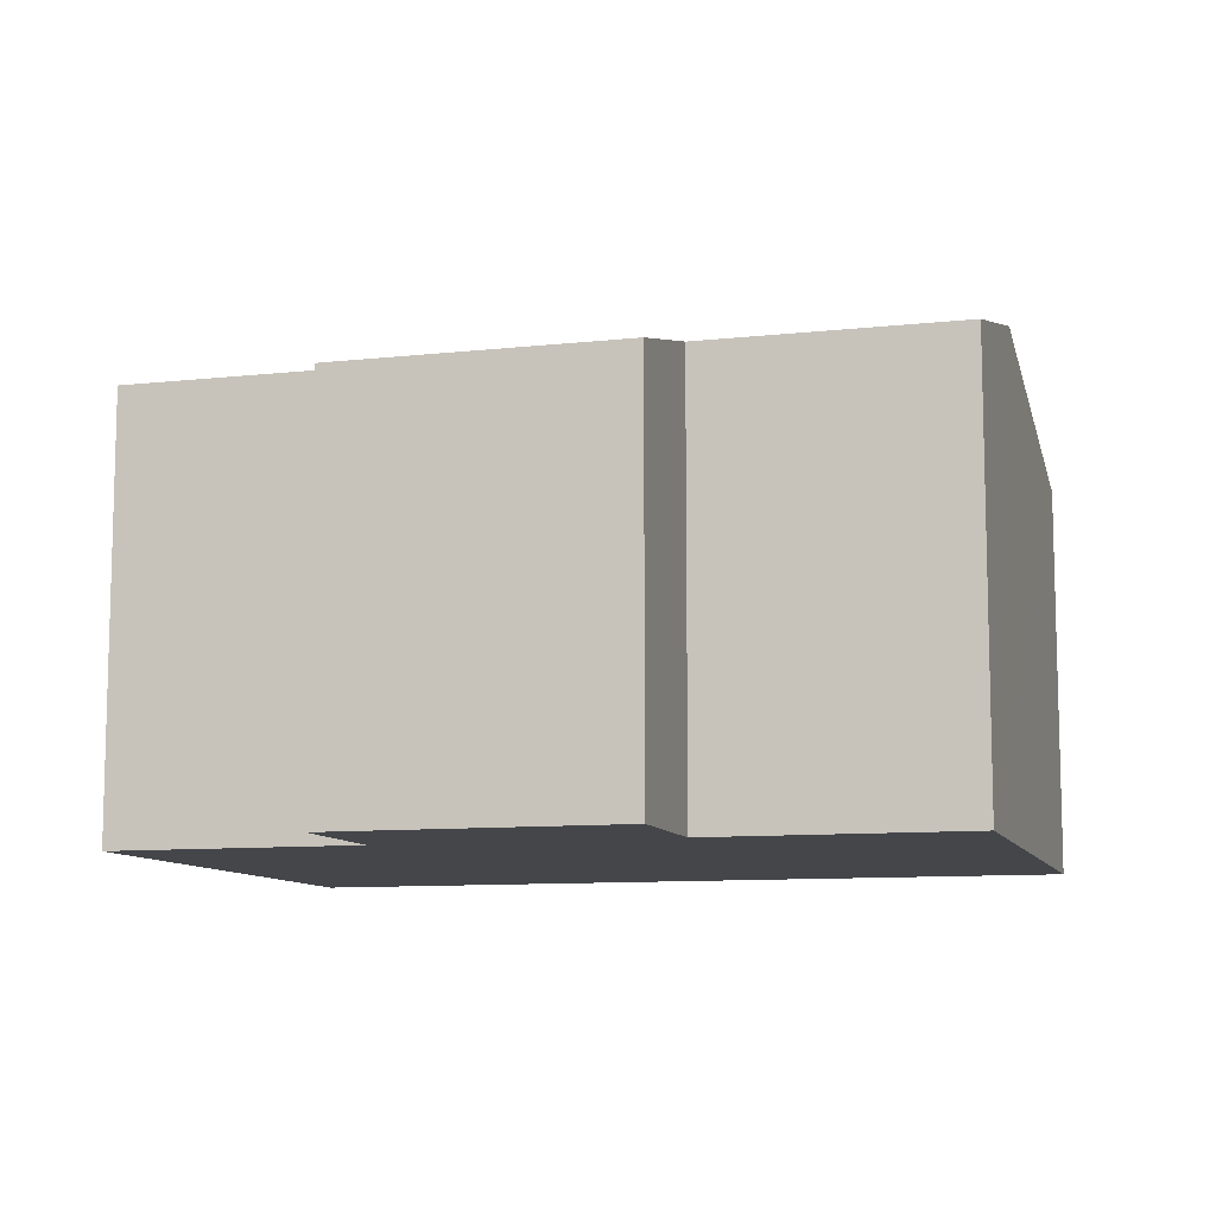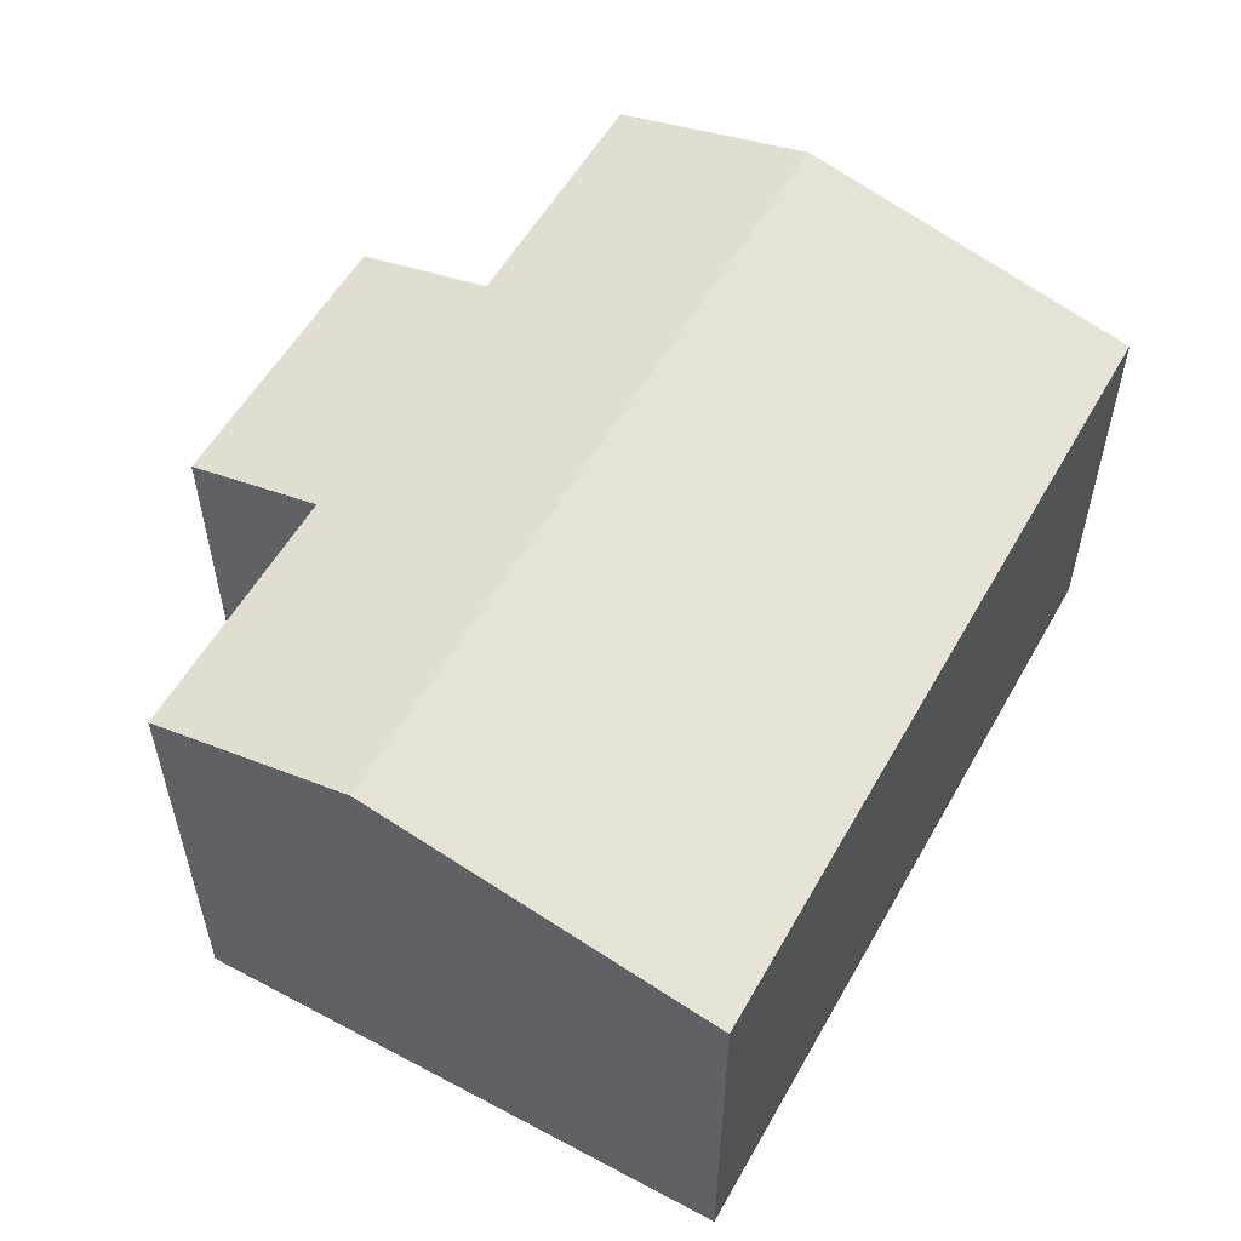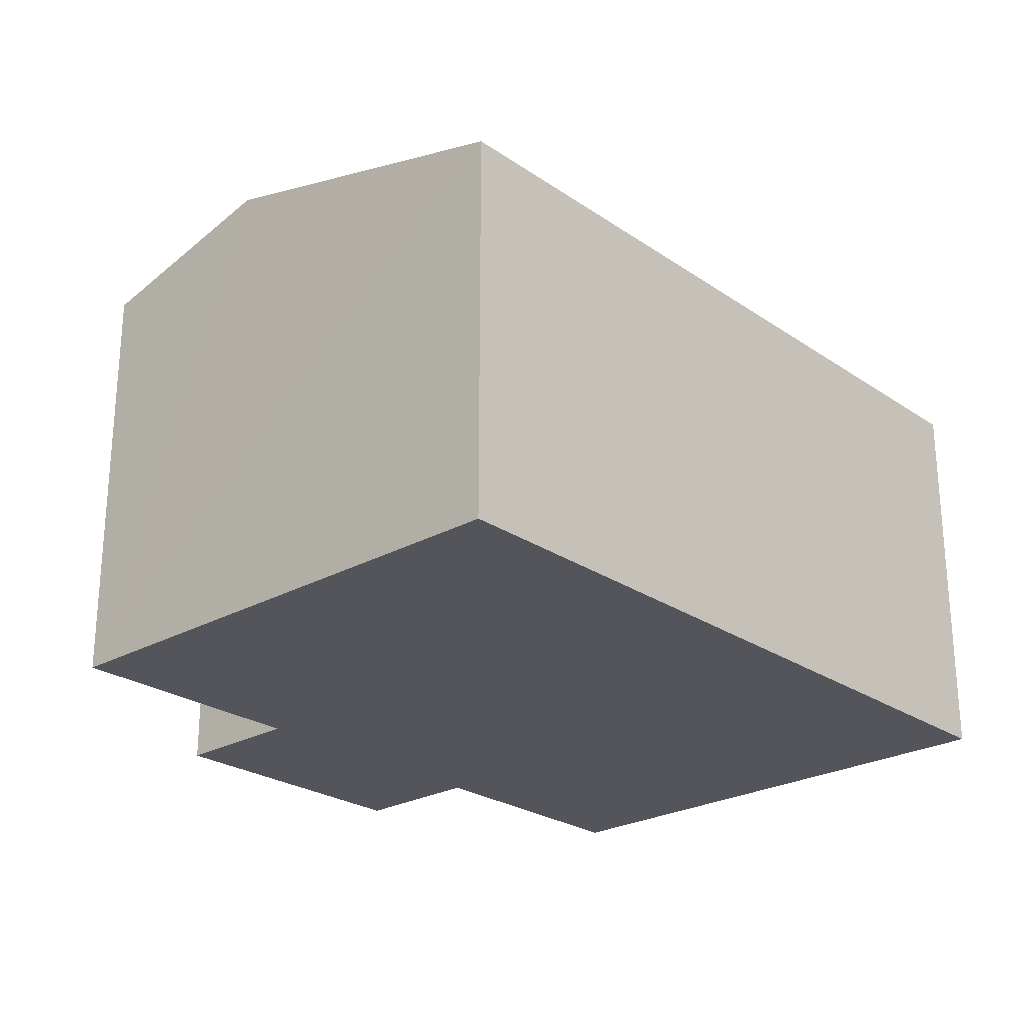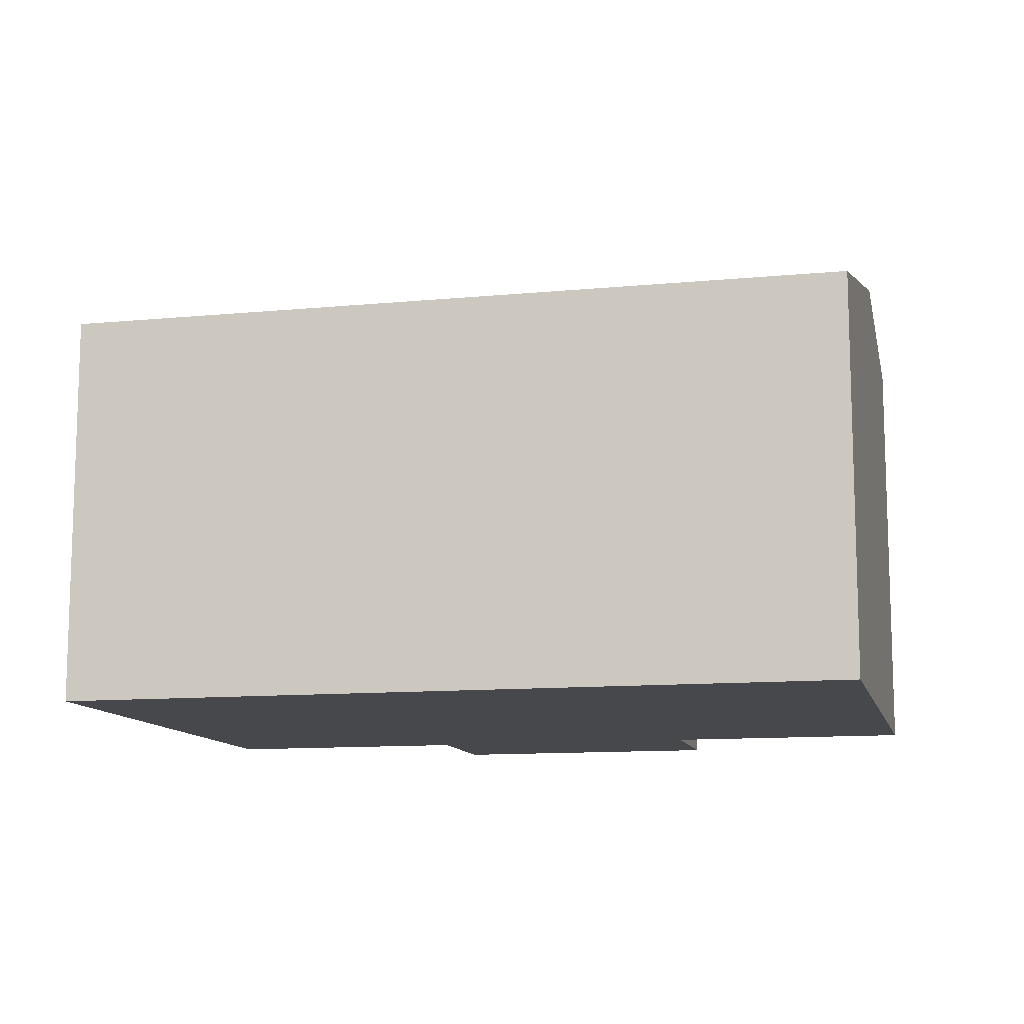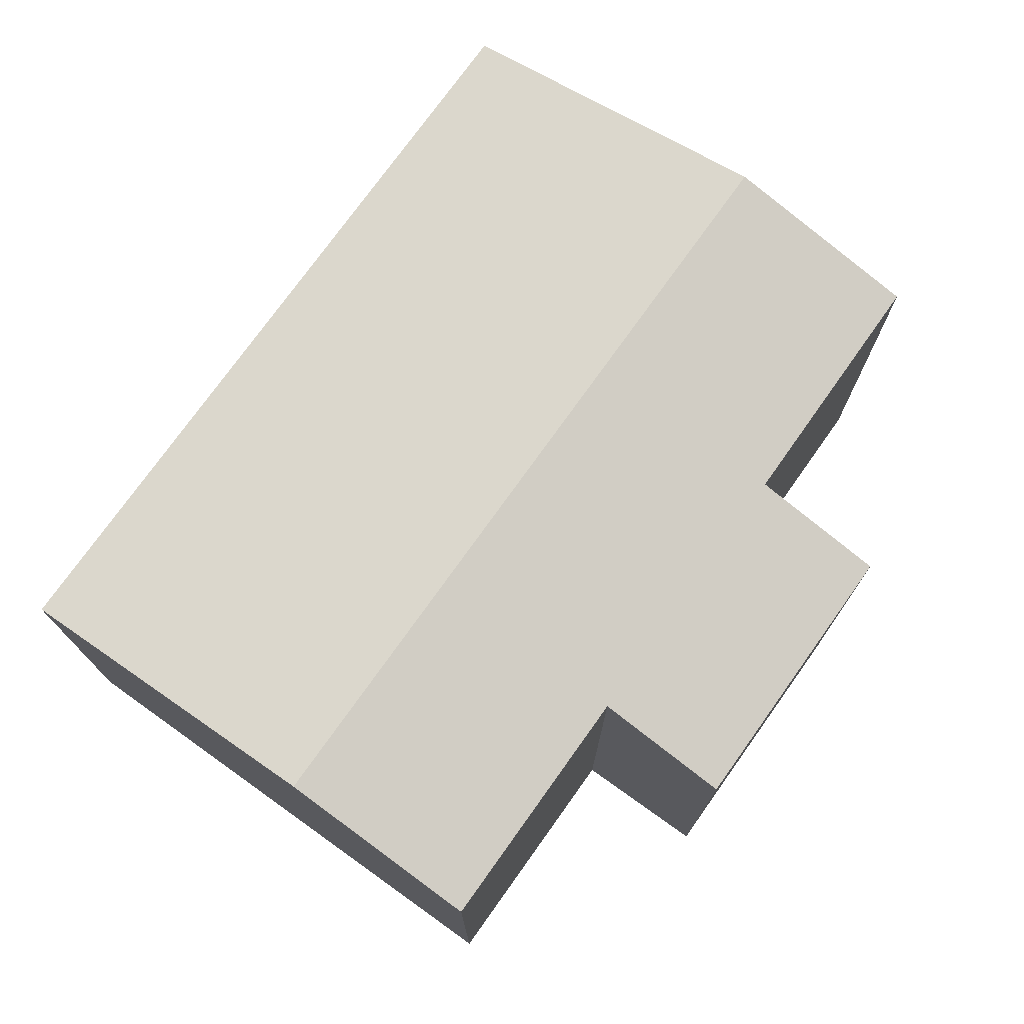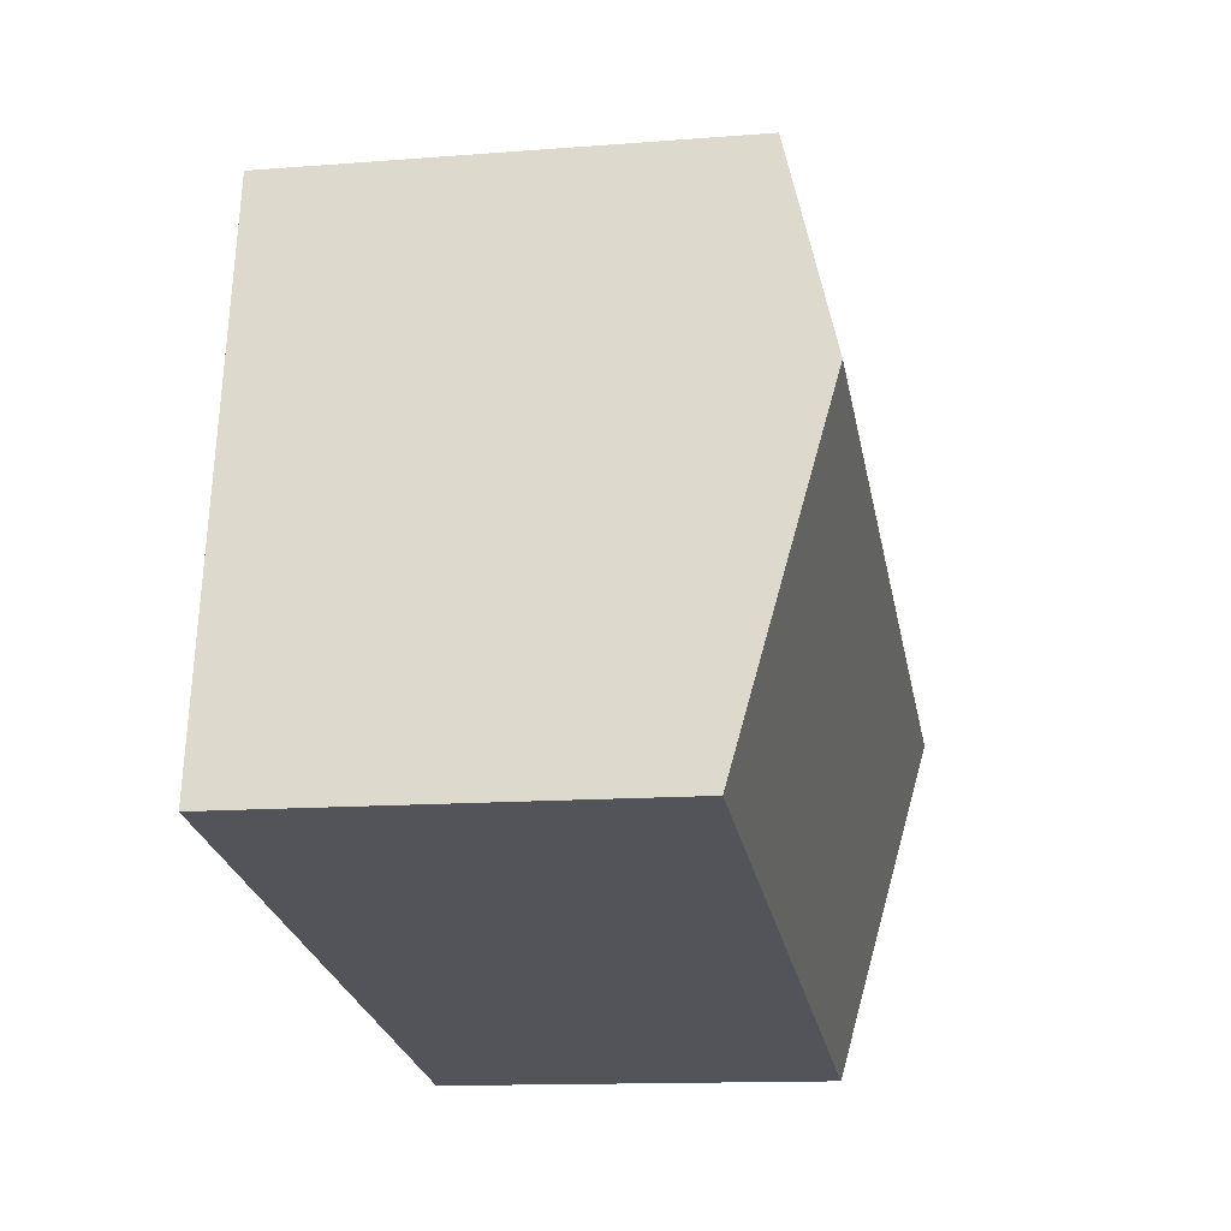
<metadata>
{"format":"obj","ext":"obj","renderer":"f3d","projection":"perspective","resolution":1024,"background":"white","views":[{"elev":-9.8,"azim":5.1,"up":"+Y"},{"elev":56.0,"azim":108.4,"up":"+Y"},{"elev":-25.0,"azim":121.5,"up":"+Y"},{"elev":-11.5,"azim":-177.7,"up":"+Y"},{"elev":74.6,"azim":-65.4,"up":"+Y"},{"elev":-13.1,"azim":100.3,"up":"+Z"}]}
</metadata>
<code>
v  1.53 5.916 -7.931
v  12.25 7.155 -0.724
v  13.19 5.91 -5.723
v  0.571 7.155 -2.958
v  7.545 5.913 3.543
v  3.712 6.416 0.716
v  3.323 5.915 2.729
v  0 6.418 3.93e-16
v  7.934 6.415 1.531
v  11.69 6.418 2.236
v  0 0 0
v  3.712 -4.384e-17 0.716
v  3.323 -1.671e-16 2.729
v  7.545 -2.169e-16 3.543
v  11.69 -1.369e-16 2.236
v  7.934 -9.375e-17 1.531
v  0.571 1.811e-16 -2.958
v  1.53 4.856e-16 -7.931
v  13.19 3.504e-16 -5.723
v  12.25 4.433e-17 -0.724
g defaultobject
f 1 2 3
f 2 1 4
f 5 6 7
f 6 4 8
f 4 6 2
f 2 6 9
f 9 6 5
f 2 9 10
f 11 6 8
f 6 11 12
f 13 5 7
f 5 13 14
f 9 15 10
f 15 9 16
f 12 7 6
f 7 12 13
f 4 11 8
f 11 4 1
f 11 1 17
f 17 1 18
f 5 16 9
f 16 5 14
f 15 2 10
f 2 15 3
f 3 15 19
f 19 15 20
f 3 18 1
f 18 3 19
f 13 12 14
f 16 20 15
f 20 16 19
f 19 16 18
f 18 16 14
f 18 14 12
f 18 12 17
f 17 12 11

</code>
